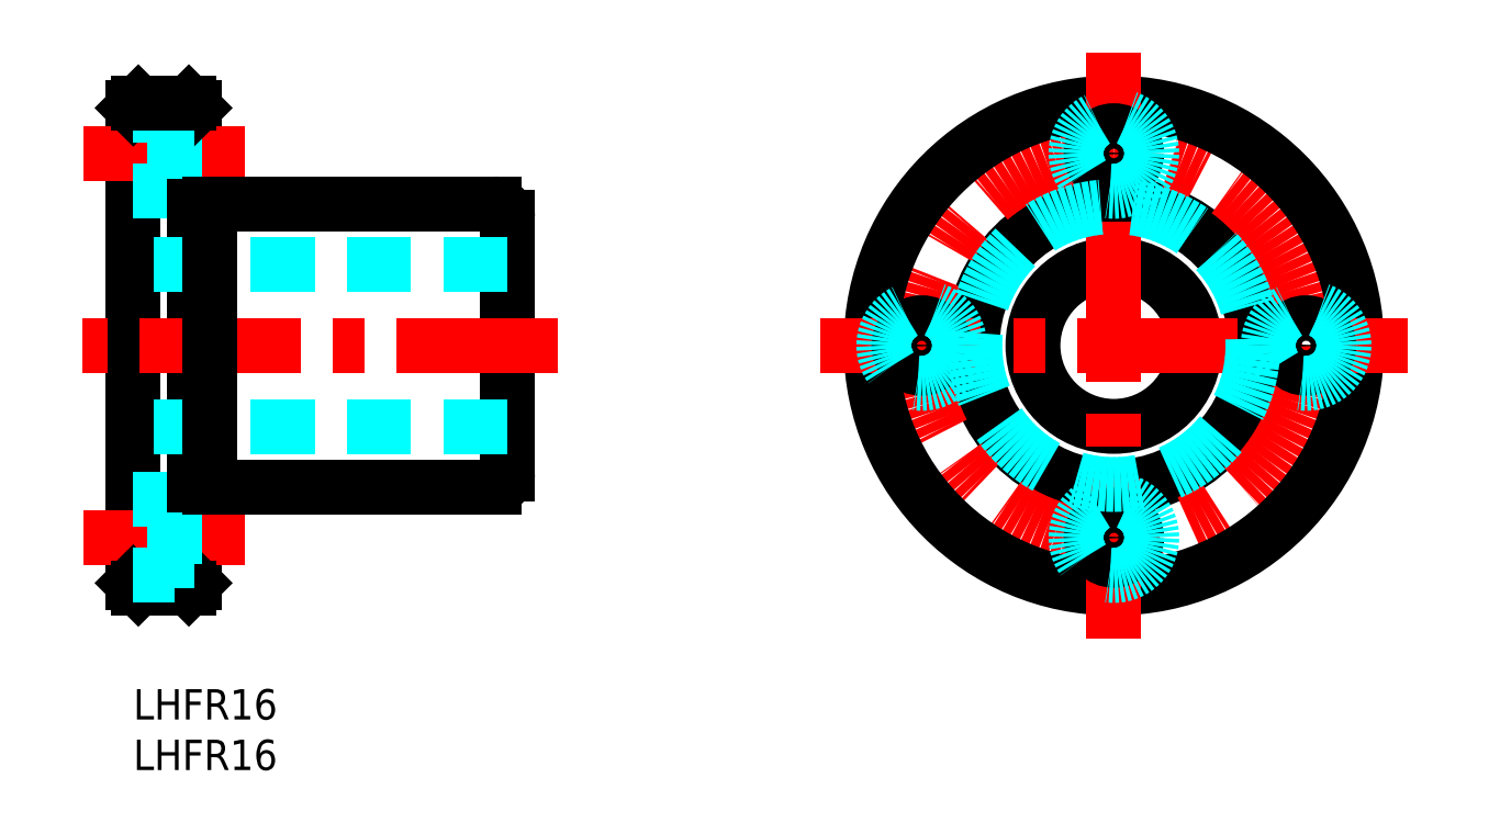
<metadata>
{"format":"dxf","ext":"dxf","renderer":"ezdxf+matplotlib","layout":"modelspace","background":"white","min_lineweight":24,"dpi":150}
</metadata>
<code>
0
SECTION
2
ENTITIES
0
INSERT
8
MSM_CONTINUOUS
2
*U24
10
0
20
0
30
0
0
INSERT
8
MSM_CONTINUOUS
2
*U25
10
0
20
0
30
0
0
LINE
8
MSM_CONTINUOUS
10
6e-16
20
10.5
30
0
11
6e-16
21
57.5
31
0
0
LINE
8
MSM_CONTINUOUS
10
6
20
10.5
30
0
11
6
21
57.5
31
0
0
LINE
8
MSM_CONTINUOUS
10
37
20
21.3
30
0
11
37
21
46.7
31
0
0
LINE
8
MSM_CENTER
10
11
20
15
30
0
11
-5
21
15
31
0
0
LINE
8
MSM_DASHED
10
37
20
26
30
0
11
6e-16
21
26
31
0
0
LINE
8
MSM_CONTINUOUS
10
7.6
20
20
30
0
11
35.7
21
20
31
0
0
LINE
8
MSM_CONTINUOUS
10
5.5
20
10
30
0
11
0.5
21
10
31
0
0
LINE
8
MSM_CONTINUOUS
10
0.5
20
10
30
0
11
6e-16
21
10.5
31
0
0
LINE
8
MSM_CONTINUOUS
10
5.5
20
10
30
0
11
6
21
10.5
31
0
0
LINE
8
MSM_CONTINUOUS
10
13.38
20
20
30
0
11
13.38
21
20
31
0
0
LINE
8
MSM_CONTINUOUS
10
20.75
20
20
30
0
11
20.75
21
20
31
0
0
LINE
8
MSM_CENTER
10
11
20
53
30
0
11
-5
21
53
31
0
0
LINE
8
MSM_CENTER
10
41.93
20
34
30
0
11
-5
21
34
31
0
0
LINE
8
MSM_DASHED
10
37
20
42
30
0
11
6e-16
21
42
31
0
0
LINE
8
MSM_CONTINUOUS
10
7.6
20
48
30
0
11
35.7
21
48
31
0
0
LINE
8
MSM_DASHED
10
4.1
20
56.75
30
0
11
4.1
21
49.25
31
0
0
LINE
8
MSM_DASHED
10
4.1
20
49.25
30
0
11
6e-16
21
49.25
31
0
0
LINE
8
MSM_CONTINUOUS
10
0.5
20
58
30
0
11
6e-16
21
57.5
31
0
0
LINE
8
MSM_CONTINUOUS
10
5.5
20
58
30
0
11
6
21
57.5
31
0
0
LINE
8
MSM_DASHED
10
4.1
20
56.75
30
0
11
6e-16
21
56.75
31
0
0
LINE
8
MSM_DASHED
10
6
20
50.75
30
0
11
4.1
21
50.75
31
0
0
LINE
8
MSM_DASHED
10
6
20
55.25
30
0
11
4.1
21
55.25
31
0
0
LINE
8
MSM_CONTINUOUS
10
5.5
20
58
30
0
11
0.5
21
58
31
0
0
CIRCLE
8
MSM_CONTINUOUS
10
96.95
20
34
30
0
40
8
0
CIRCLE
8
MSM_CONTINUOUS
10
96.95
20
34
30
0
40
14
0
CIRCLE
8
MSM_CENTER
10
96.95
20
34
30
0
40
19
0
CIRCLE
8
MSM_CONTINUOUS
10
96.95
20
34
30
0
40
24
0
LINE
8
MSM_CENTER
10
67.95
20
34
30
0
11
125.9
21
34
31
0
0
LINE
8
MSM_CENTER
10
96.95
20
5
30
0
11
96.95
21
63
31
0
0
CIRCLE
8
MSM_CONTINUOUS
10
96.95
20
15
30
0
40
2.25
0
CIRCLE
8
MSM_DASHED
10
96.95
20
15
30
0
40
3.75
0
CIRCLE
8
MSM_CONTINUOUS
10
77.95
20
34
30
0
40
2.25
0
CIRCLE
8
MSM_DASHED
10
77.95
20
34
30
0
40
3.75
0
CIRCLE
8
MSM_CONTINUOUS
10
96.95
20
53
30
0
40
2.25
0
CIRCLE
8
MSM_DASHED
10
96.95
20
53
30
0
40
3.75
0
CIRCLE
8
MSM_CONTINUOUS
10
115.9
20
34
30
0
40
2.25
0
CIRCLE
8
MSM_DASHED
10
115.9
20
34
30
0
40
3.75
0
LINE
8
MSM_DASHED
10
6
20
17.25
30
0
11
4.1
21
17.25
31
0
0
LINE
8
MSM_DASHED
10
6
20
12.75
30
0
11
4.1
21
12.75
31
0
0
LINE
8
MSM_DASHED
10
4.1
20
18.75
30
0
11
4.1
21
11.25
31
0
0
LINE
8
MSM_DASHED
10
4.1
20
11.25
30
0
11
6e-16
21
11.25
31
0
0
LINE
8
MSM_DASHED
10
4.1
20
18.75
30
0
11
6e-16
21
18.75
31
0
0
LINE
8
MSM_CONTINUOUS
10
7.6
20
20
30
0
11
7.6
21
48
31
0
0
LINE
8
MSM_CONTINUOUS
10
6
20
20.25
30
0
11
7.6
21
20.25
31
0
0
LINE
8
MSM_CONTINUOUS
10
6
20
47.75
30
0
11
7.6
21
47.75
31
0
0
CIRCLE
8
MSM_DASHED
10
96.95
20
34
30
0
40
13.75
0
ARC
8
MSM_CONTINUOUS
10
35.7
20
46.7
30
0
40
1.3
50
0
51
90
0
ARC
8
MSM_CONTINUOUS
10
35.7
20
21.3
30
0
40
1.3
50
270
51
0
0
ENDSEC
0
EOF

</code>
